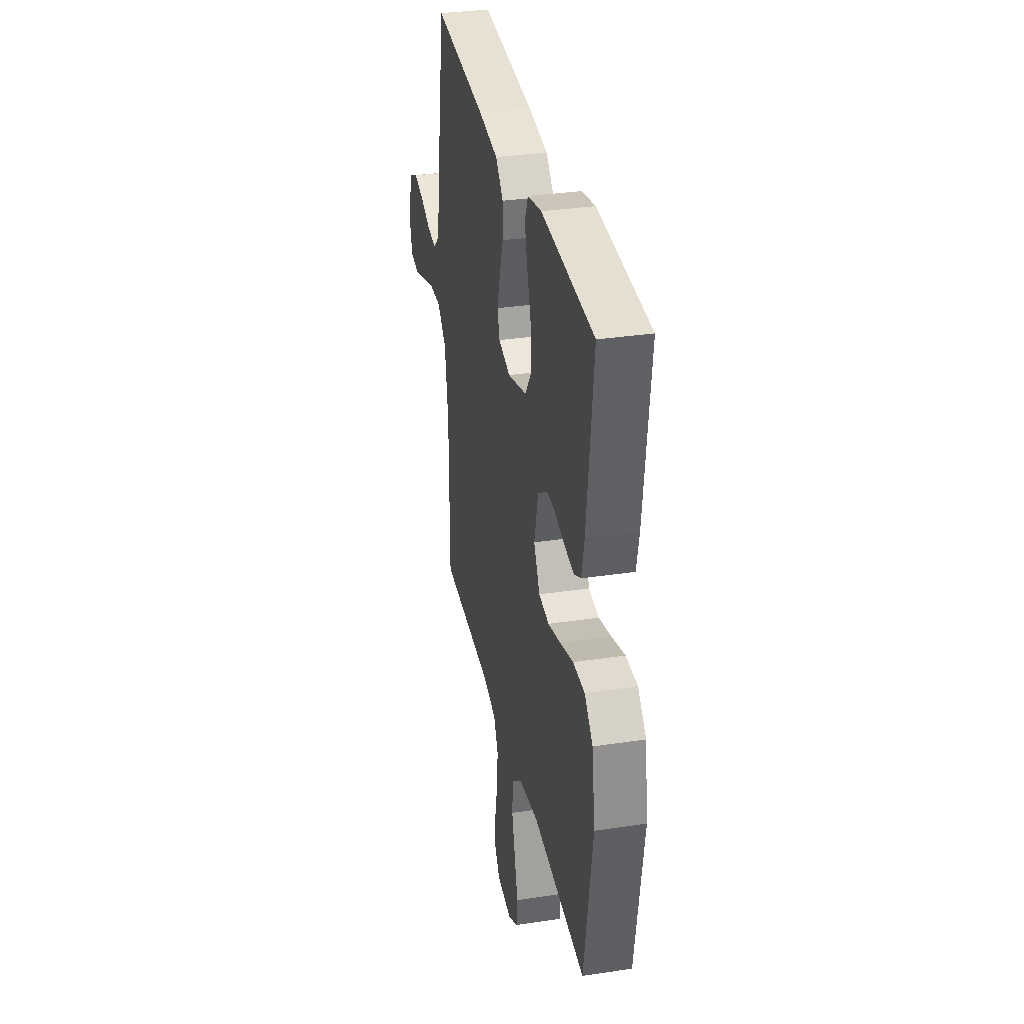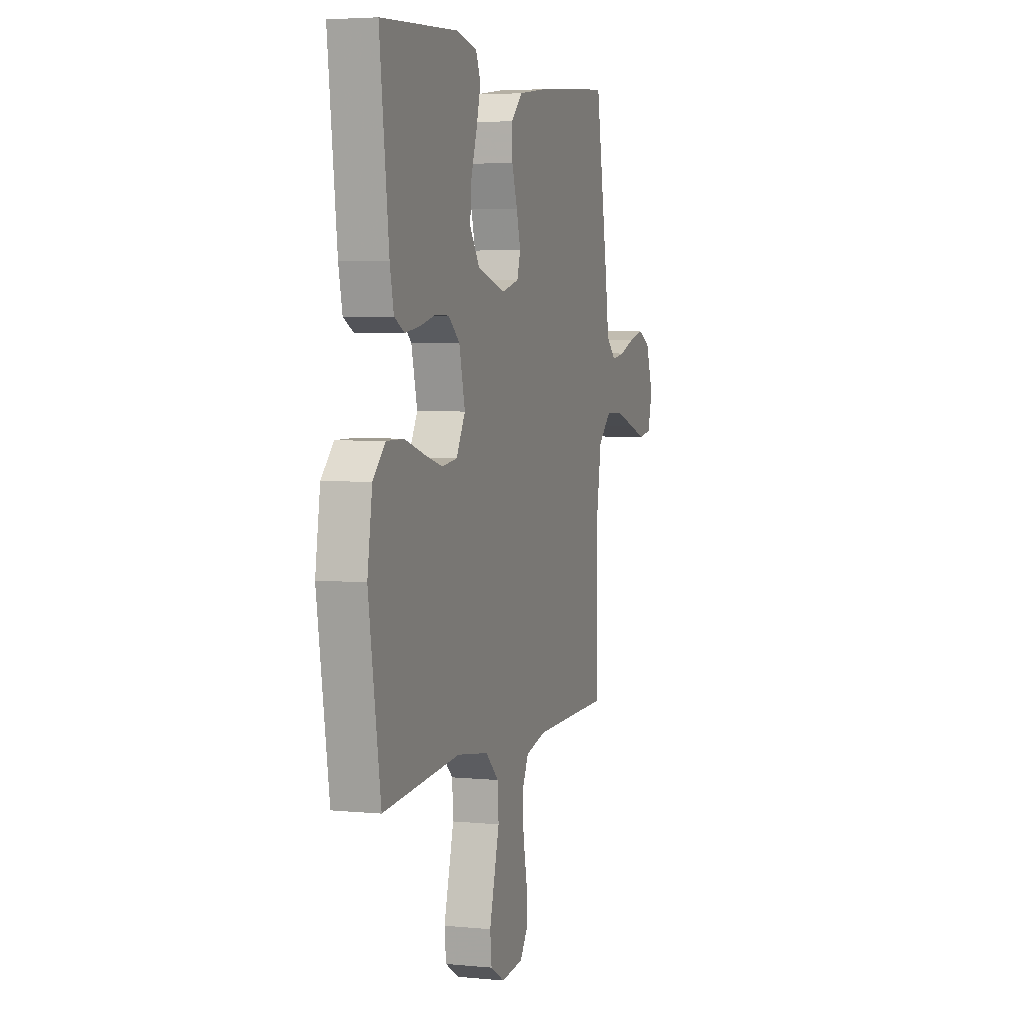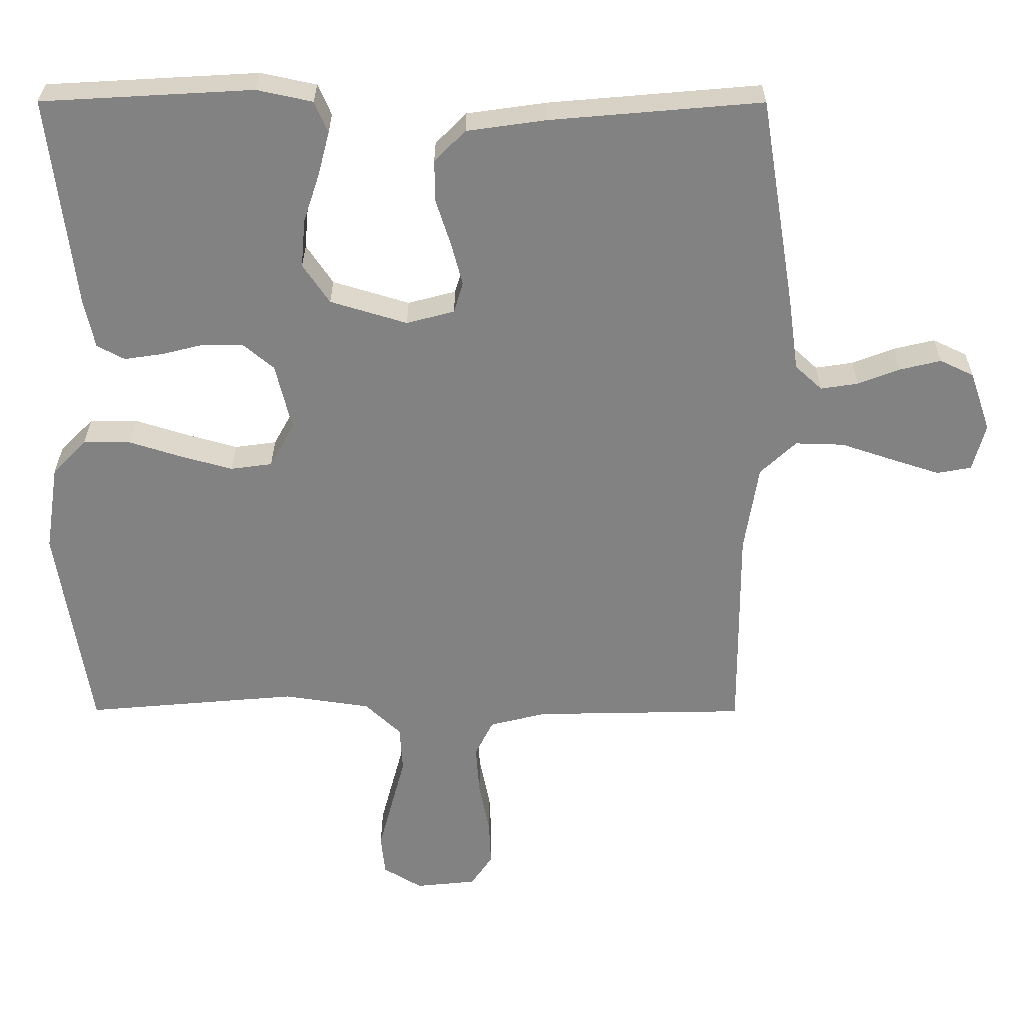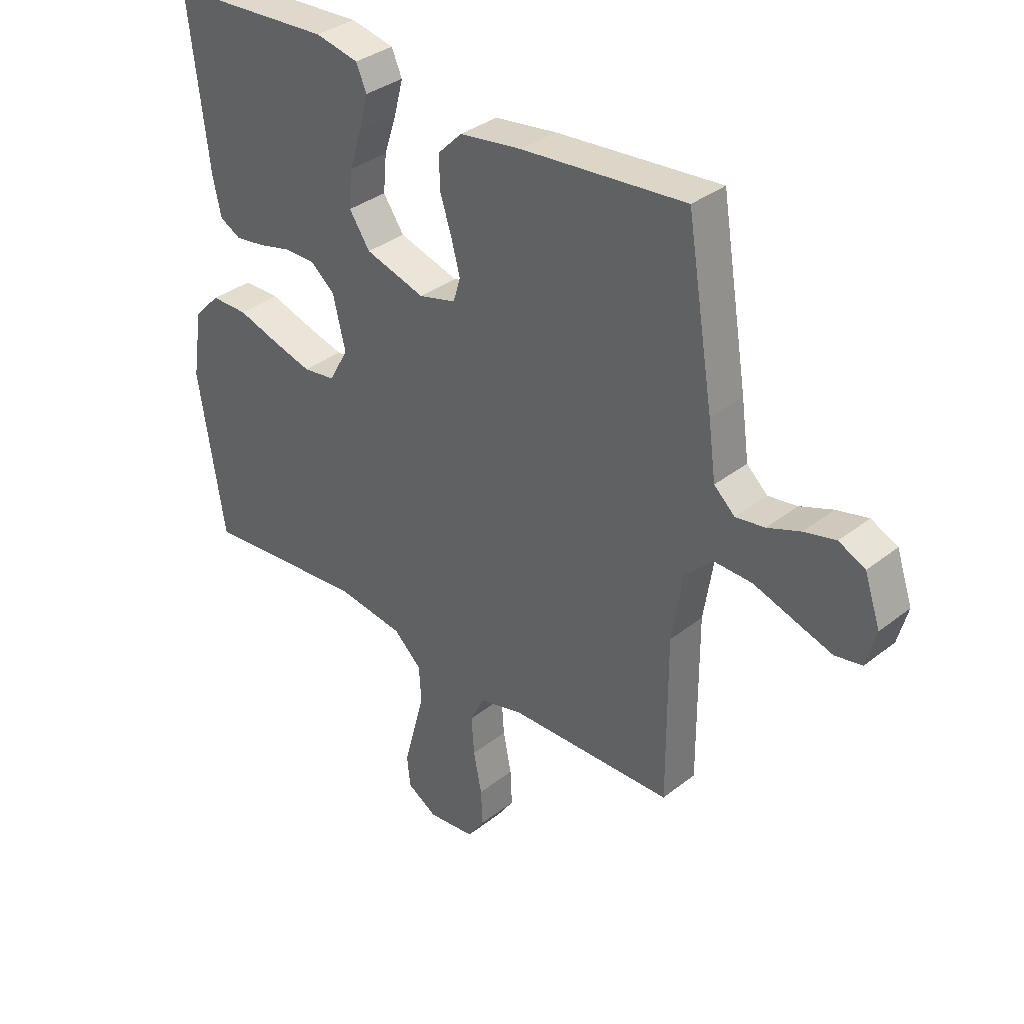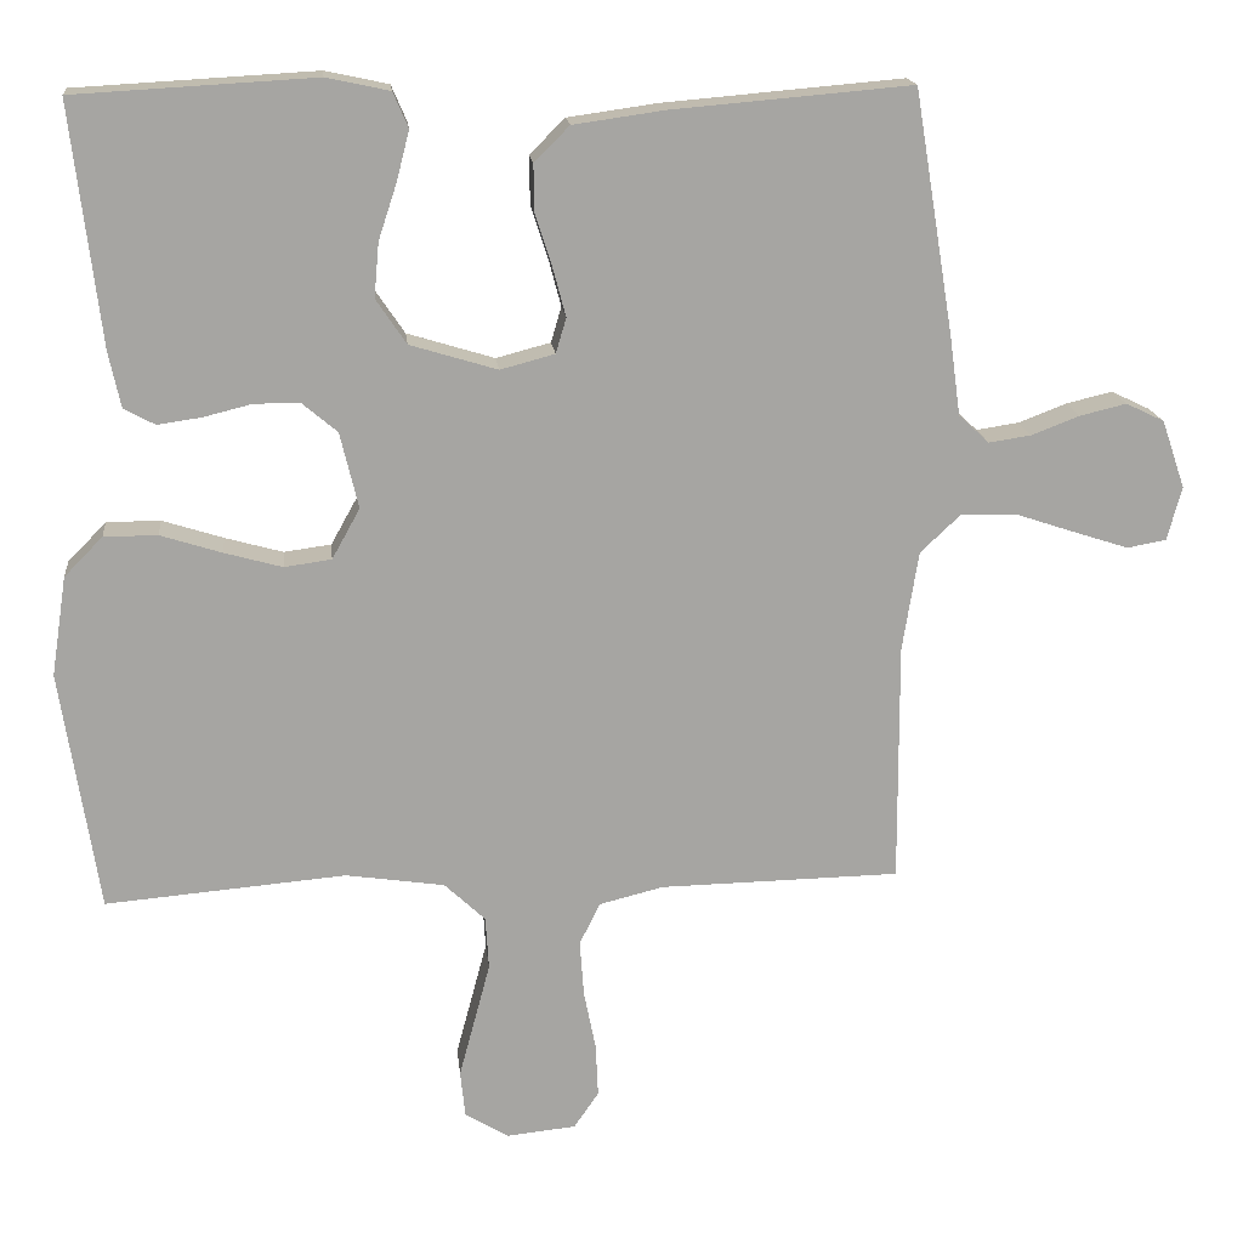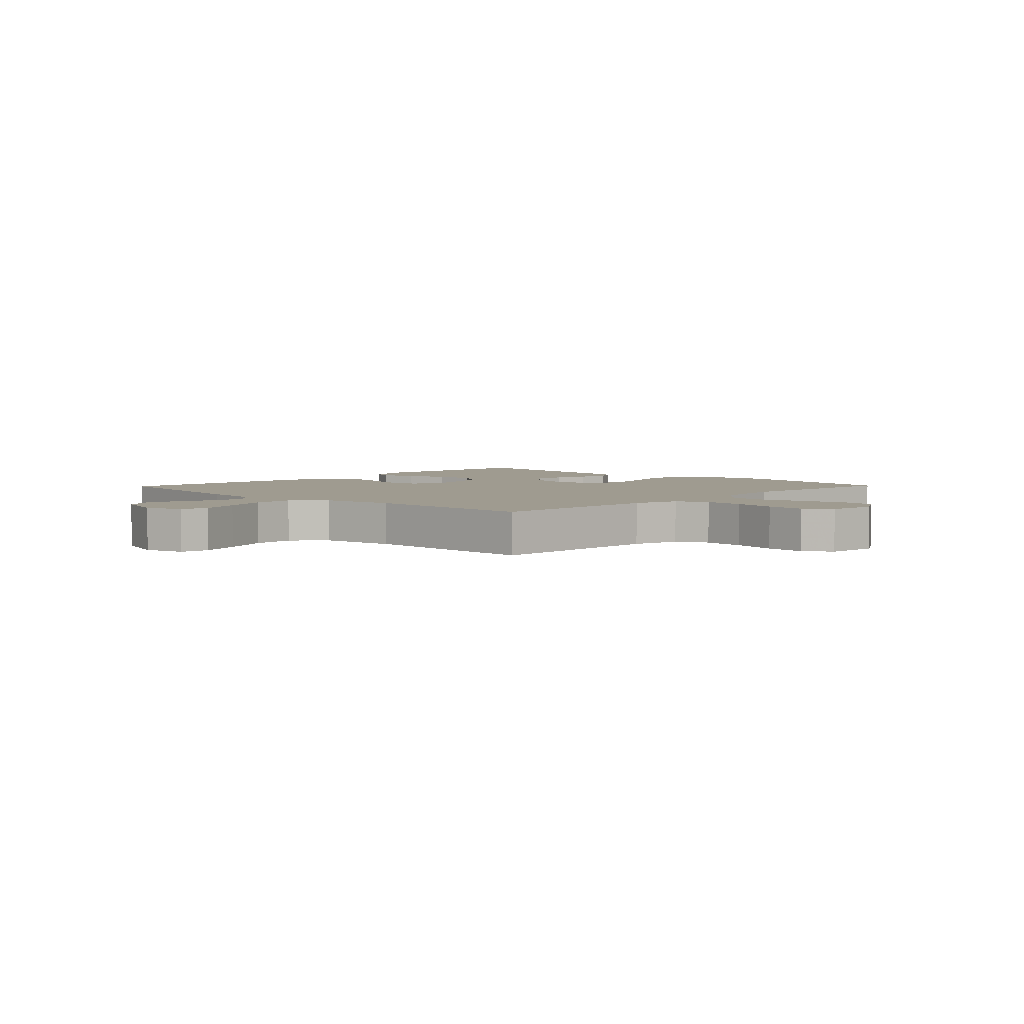
<metadata>
{"format":"obj","ext":"obj","renderer":"f3d","projection":"perspective","resolution":1024,"background":"white","views":[{"elev":33.4,"azim":-101.6,"up":"+Z"},{"elev":4.3,"azim":-72.2,"up":"+Z"},{"elev":29.1,"azim":0.2,"up":"+Z"},{"elev":34.8,"azim":43.8,"up":"+Z"},{"elev":16.6,"azim":-5.9,"up":"+Z"},{"elev":4.1,"azim":134.0,"up":"+Y"}]}
</metadata>
<code>
v 0.5 0.07 0.5
v 0.549 0.07 0.2
v 0.563 0.07 0.098
v 0.601 0.07 0.063
v 0.654 0.07 0.071
v 0.714 0.07 0.094
v 0.772 0.07 0.108
v 0.82 0.07 0.085
v 0.849 0.07 0
v 0.831 0.07 -0.067
v 0.782 0.07 -0.076
v 0.714 0.07 -0.054
v 0.639 0.07 -0.029
v 0.57 0.07 -0.027
v 0.519 0.07 -0.075
v 0.499 0.07 -0.2
v 0.5 0.07 -0.5
v 0.2 0.07 -0.506
v 0.12 0.07 -0.526
v 0.094 0.07 -0.578
v 0.099 0.07 -0.648
v 0.114 0.07 -0.723
v 0.117 0.07 -0.789
v 0.086 0.07 -0.834
v 0 0.07 -0.843
v -0.055 0.07 -0.81
v -0.061 0.07 -0.752
v -0.042 0.07 -0.681
v -0.022 0.07 -0.606
v -0.026 0.07 -0.54
v -0.077 0.07 -0.492
v -0.2 0.07 -0.474
v -0.5 0.07 -0.5
v -0.547 0.07 -0.2
v -0.528 0.07 -0.076
v -0.48 0.07 -0.027
v -0.413 0.07 -0.027
v -0.337 0.07 -0.051
v -0.265 0.07 -0.071
v -0.206 0.07 -0.063
v -0.171 0.07 0
v -0.194 0.07 0.095
v -0.238 0.07 0.132
v -0.295 0.07 0.132
v -0.355 0.07 0.117
v -0.41 0.07 0.109
v -0.449 0.07 0.13
v -0.464 0.07 0.2
v -0.5 0.07 0.5
v -0.2 0.07 0.517
v -0.121 0.07 0.5
v -0.102 0.07 0.456
v -0.118 0.07 0.394
v -0.141 0.07 0.324
v -0.147 0.07 0.256
v -0.109 0.07 0.2
v 0 0.07 0.167
v 0.068 0.07 0.185
v 0.081 0.07 0.229
v 0.065 0.07 0.289
v 0.044 0.07 0.354
v 0.043 0.07 0.414
v 0.087 0.07 0.458
v 0.2 0.07 0.474
v 0.5 0 0.5
v 0.549 0 0.2
v 0.563 0 0.098
v 0.601 0 0.063
v 0.654 0 0.071
v 0.714 0 0.094
v 0.772 0 0.108
v 0.82 0 0.085
v 0.849 0 0
v 0.831 0 -0.067
v 0.782 0 -0.076
v 0.714 0 -0.054
v 0.639 0 -0.029
v 0.57 0 -0.027
v 0.519 0 -0.075
v 0.499 0 -0.2
v 0.5 0 -0.5
v 0.2 0 -0.506
v 0.12 0 -0.526
v 0.094 0 -0.578
v 0.099 0 -0.648
v 0.114 0 -0.723
v 0.117 0 -0.789
v 0.086 0 -0.834
v 0 0 -0.843
v -0.055 0 -0.81
v -0.061 0 -0.752
v -0.042 0 -0.681
v -0.022 0 -0.606
v -0.026 0 -0.54
v -0.077 0 -0.492
v -0.2 0 -0.474
v -0.5 0 -0.5
v -0.547 0 -0.2
v -0.528 0 -0.076
v -0.48 0 -0.027
v -0.413 0 -0.027
v -0.337 0 -0.051
v -0.265 0 -0.071
v -0.206 0 -0.063
v -0.171 0 0
v -0.194 0 0.095
v -0.238 0 0.132
v -0.295 0 0.132
v -0.355 0 0.117
v -0.41 0 0.109
v -0.449 0 0.13
v -0.464 0 0.2
v -0.5 0 0.5
v -0.2 0 0.517
v -0.121 0 0.5
v -0.102 0 0.456
v -0.118 0 0.394
v -0.141 0 0.324
v -0.147 0 0.256
v -0.109 0 0.2
v 0 0 0.167
v 0.068 0 0.185
v 0.081 0 0.229
v 0.065 0 0.289
v 0.044 0 0.354
v 0.043 0 0.414
v 0.087 0 0.458
v 0.2 0 0.474
f 60 61 62 63
f 59 60 63 64
f 58 59 64 1
f 51 52 53 54
f 49 50 51 54
f 49 54 55
f 48 49 55 56
f 44 45 46 47
f 44 47 48 56
f 35 36 37 38
f 35 38 39
f 32 33 34 35
f 31 32 35 39
f 30 31 39 40
f 25 26 27 28
f 25 28 29
f 24 25 29 30
f 21 22 23 24
f 20 21 24 30
f 16 17 18
f 15 16 18 19
f 10 11 12 13
f 8 9 10 13
f 8 13 14
f 5 6 7 8
f 4 5 8 14
f 3 4 14 15
f 58 1 2 3
f 57 58 3 15
f 43 44 56 57
f 42 43 57 15
f 41 42 15 19
f 30 40 41
f 19 20 30 41
f 127 126 125 124
f 128 127 124 123
f 65 128 123 122
f 118 117 116 115
f 118 115 114 113
f 119 118 113
f 120 119 113 112
f 111 110 109 108
f 120 112 111 108
f 102 101 100 99
f 103 102 99
f 99 98 97 96
f 103 99 96 95
f 104 103 95 94
f 92 91 90 89
f 93 92 89
f 94 93 89 88
f 88 87 86 85
f 94 88 85 84
f 82 81 80
f 83 82 80 79
f 77 76 75 74
f 77 74 73 72
f 78 77 72
f 72 71 70 69
f 78 72 69 68
f 79 78 68 67
f 67 66 65 122
f 79 67 122 121
f 121 120 108 107
f 79 121 107 106
f 83 79 106 105
f 105 104 94
f 105 94 84 83
f 1 65 66 2
f 2 66 67 3
f 3 67 68 4
f 4 68 69 5
f 5 69 70 6
f 6 70 71 7
f 7 71 72 8
f 8 72 73 9
f 9 73 74 10
f 10 74 75 11
f 11 75 76 12
f 12 76 77 13
f 13 77 78 14
f 14 78 79 15
f 15 79 80 16
f 16 80 81 17
f 17 81 82 18
f 18 82 83 19
f 19 83 84 20
f 20 84 85 21
f 21 85 86 22
f 22 86 87 23
f 23 87 88 24
f 24 88 89 25
f 25 89 90 26
f 26 90 91 27
f 27 91 92 28
f 28 92 93 29
f 29 93 94 30
f 30 94 95 31
f 31 95 96 32
f 32 96 97 33
f 33 97 98 34
f 34 98 99 35
f 35 99 100 36
f 36 100 101 37
f 37 101 102 38
f 38 102 103 39
f 39 103 104 40
f 40 104 105 41
f 41 105 106 42
f 42 106 107 43
f 43 107 108 44
f 44 108 109 45
f 45 109 110 46
f 46 110 111 47
f 47 111 112 48
f 48 112 113 49
f 49 113 114 50
f 50 114 115 51
f 51 115 116 52
f 52 116 117 53
f 53 117 118 54
f 54 118 119 55
f 55 119 120 56
f 56 120 121 57
f 57 121 122 58
f 58 122 123 59
f 59 123 124 60
f 60 124 125 61
f 61 125 126 62
f 62 126 127 63
f 63 127 128 64
f 64 128 65 1

</code>
